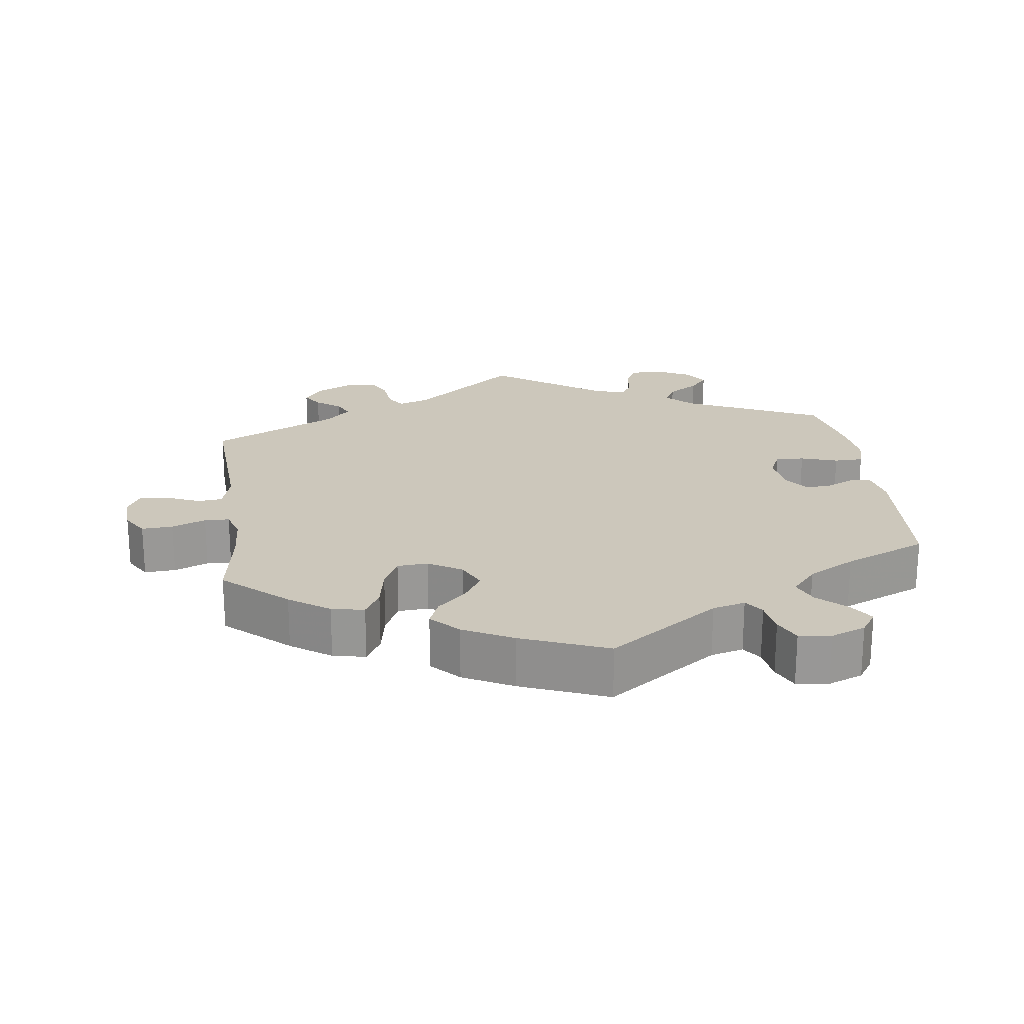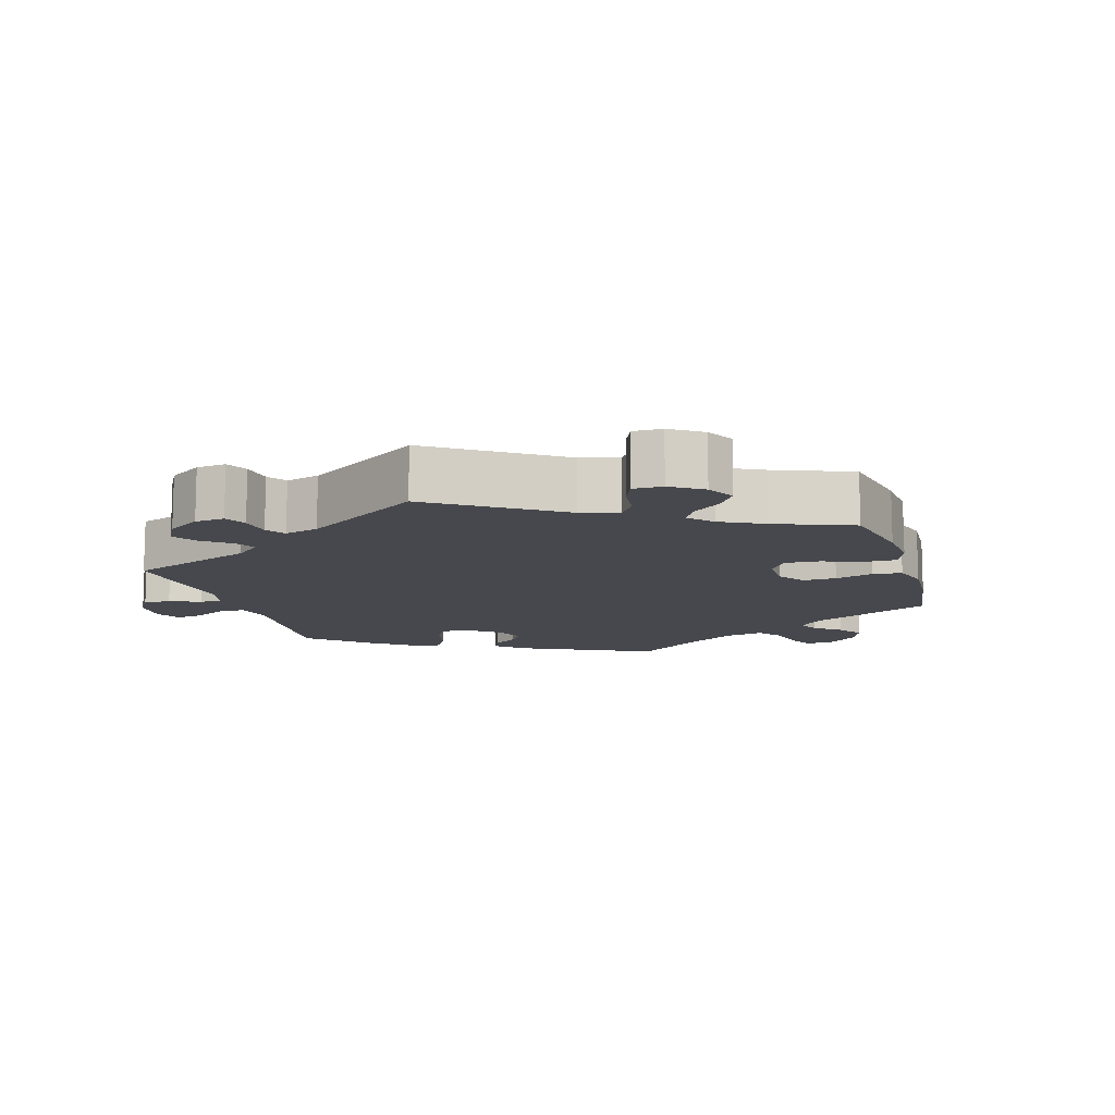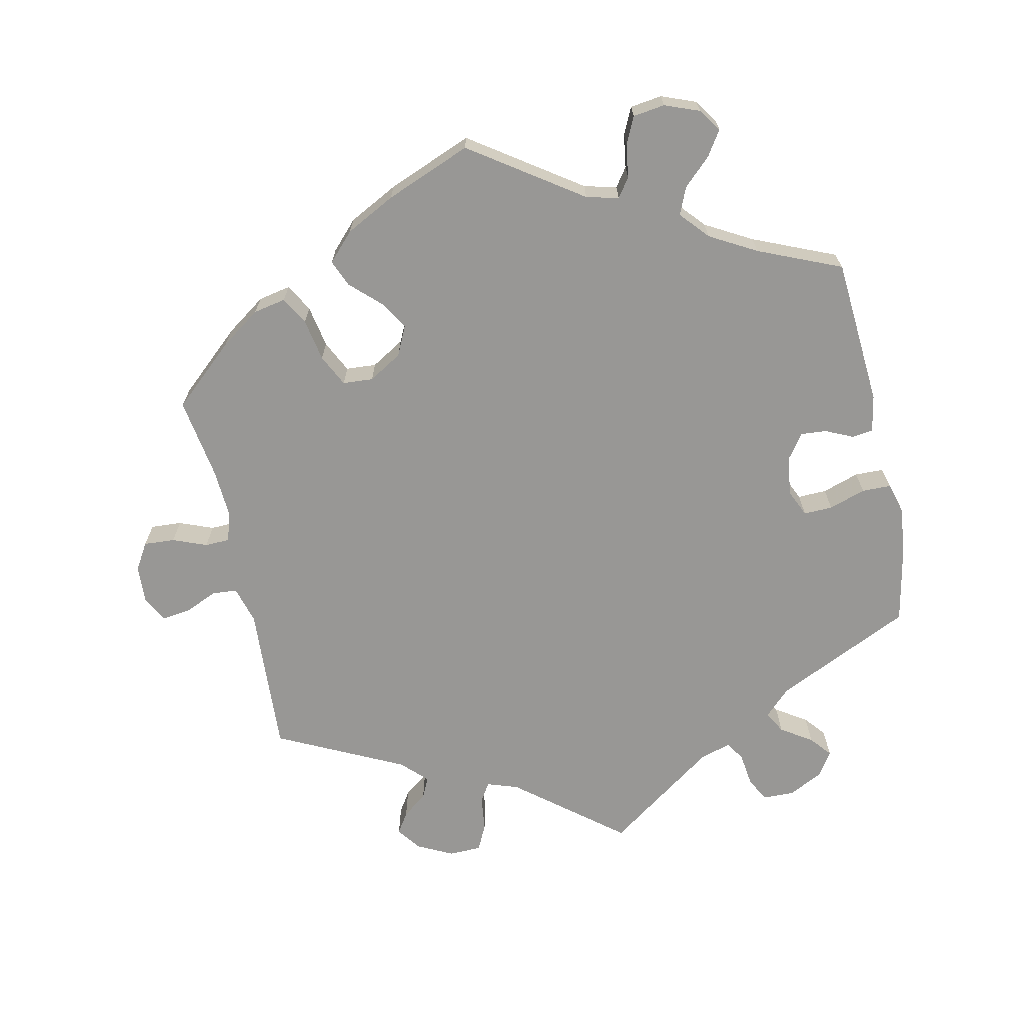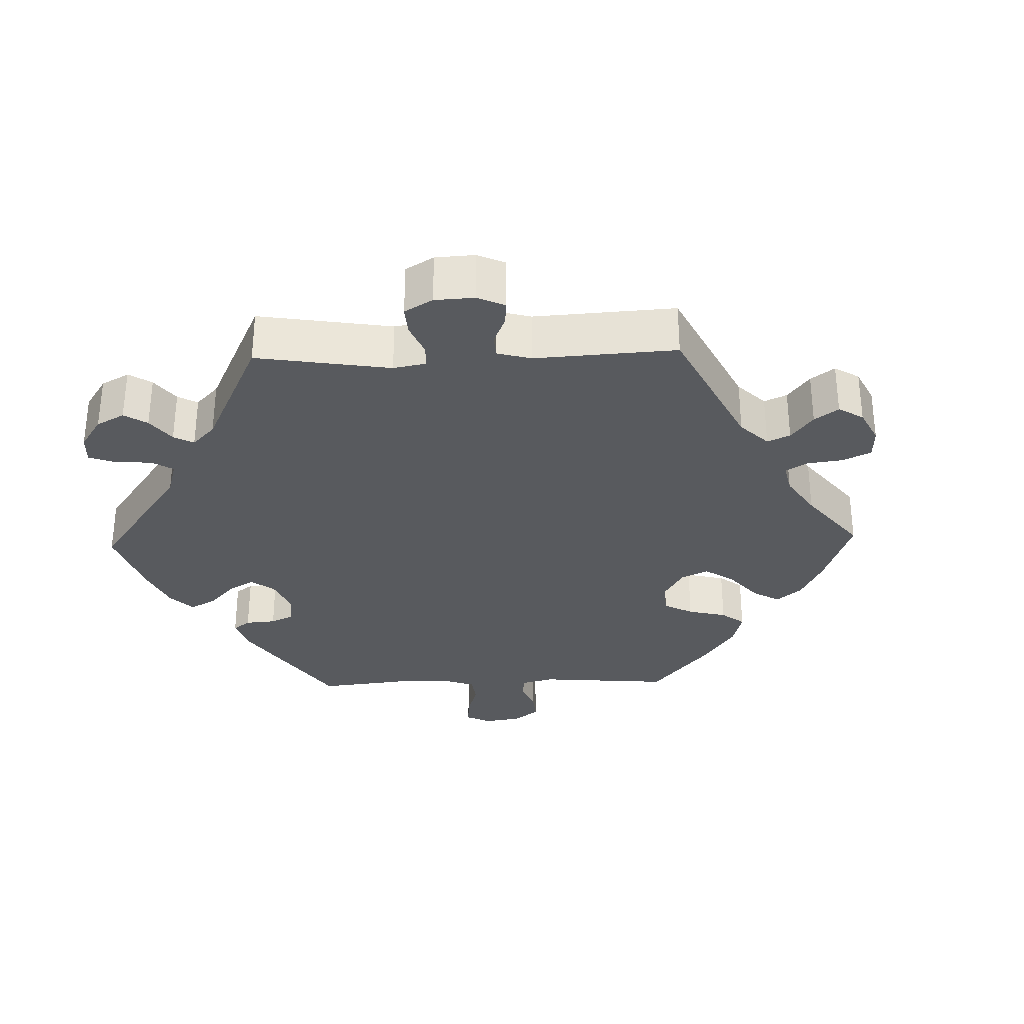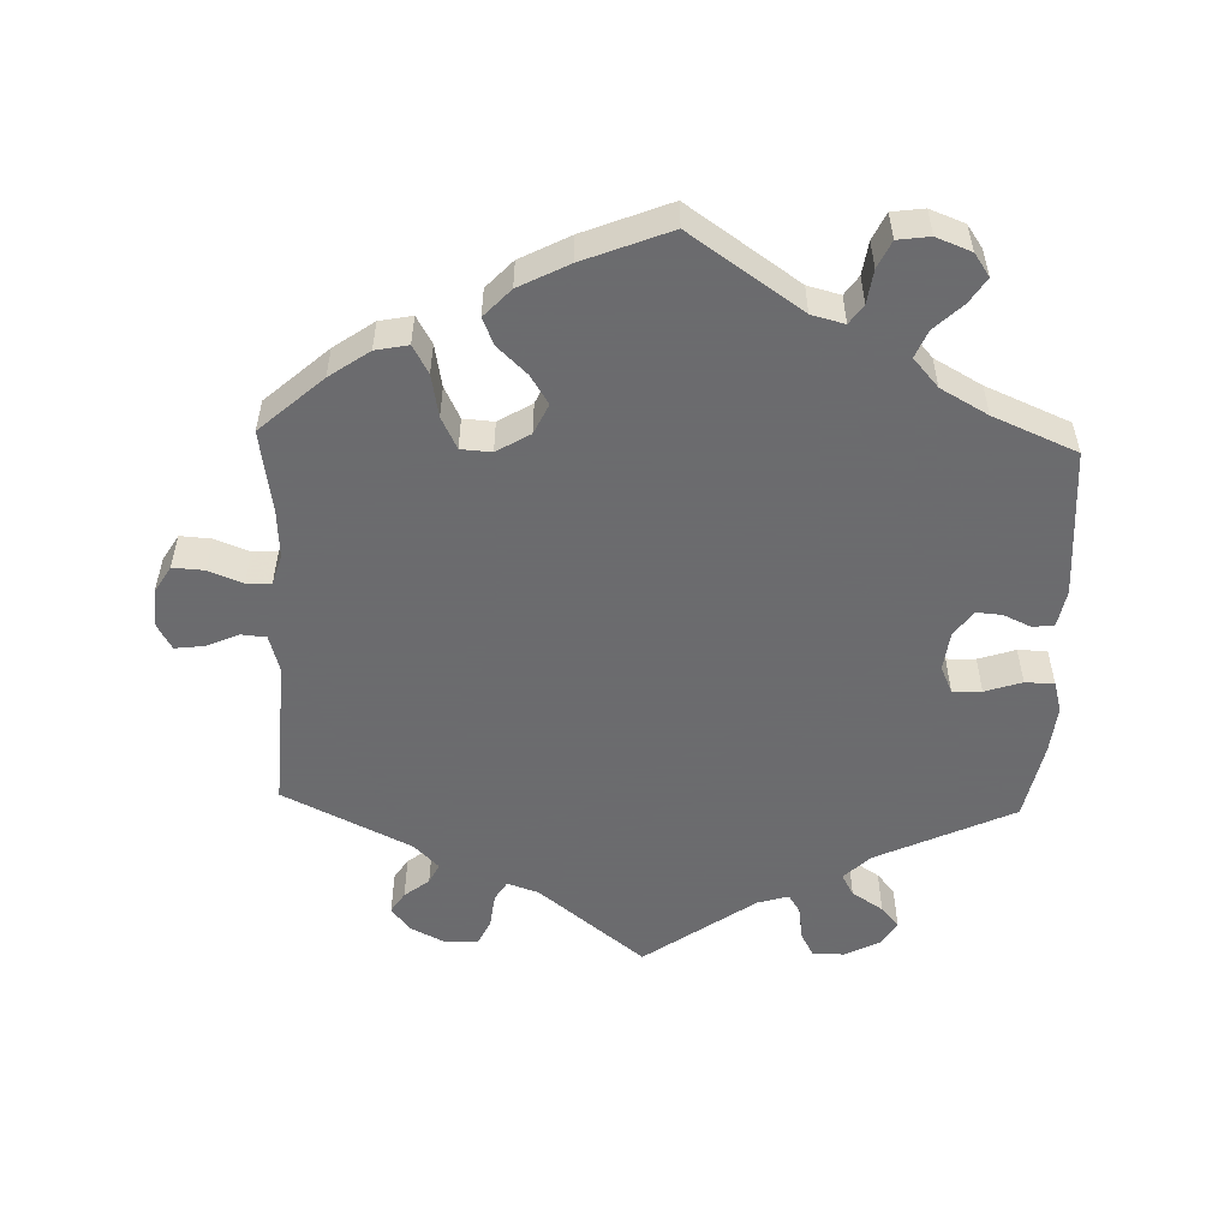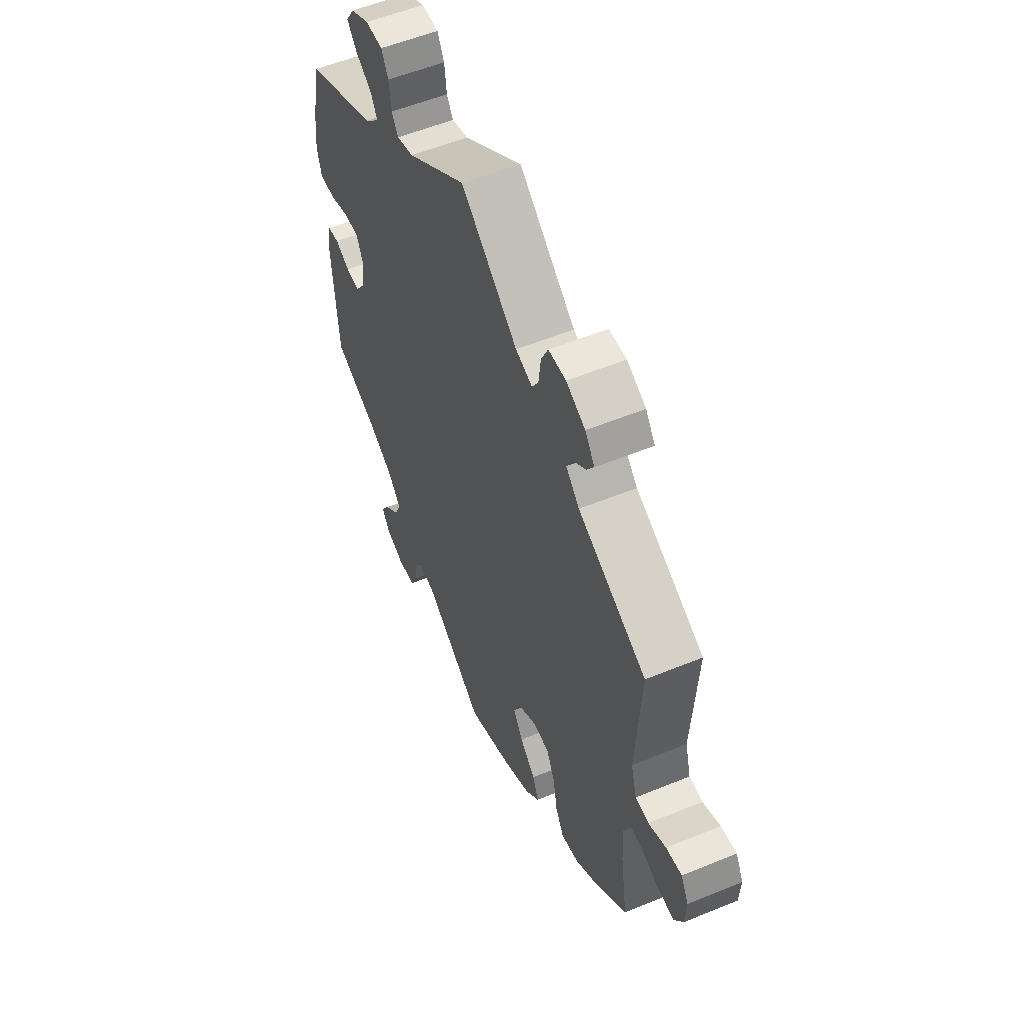
<metadata>
{"format":"obj","ext":"obj","renderer":"f3d","projection":"perspective","resolution":1024,"background":"white","views":[{"elev":21.7,"azim":172.5,"up":"+Y"},{"elev":-11.8,"azim":76.7,"up":"+Y"},{"elev":-68.2,"azim":-167.7,"up":"+Y"},{"elev":-31.1,"azim":31.7,"up":"+Y"},{"elev":-53.5,"azim":178.2,"up":"+Y"},{"elev":55.3,"azim":66.6,"up":"+Z"}]}
</metadata>
<code>
v 0.488 0.07 0.076
v 0.503 0.07 0.023
v 0.538 0.07 0.02
v 0.584 0.07 0.04
v 0.625 0.07 0.045
v 0.645 0.07 0.009
v 0.642 0.07 -0.045
v 0.619 0.07 -0.083
v 0.575 0.07 -0.08
v 0.527 0.07 -0.061
v 0.492 0.07 -0.062
v 0.479 0.07 -0.104
v 0.483 0.07 -0.173
v 0.501 0.07 -0.289
v 0.413 0.07 -0.367
v 0.357 0.07 -0.406
v 0.311 0.07 -0.415
v 0.289 0.07 -0.376
v 0.278 0.07 -0.316
v 0.256 0.07 -0.271
v 0.213 0.07 -0.268
v 0.166 0.07 -0.296
v 0.146 0.07 -0.338
v 0.171 0.07 -0.378
v 0.212 0.07 -0.417
v 0.228 0.07 -0.455
v 0.191 0.07 -0.494
v 0.121 0.07 -0.53
v 0 0.07 -0.578
v -0.155 0.07 -0.471
v -0.201 0.07 -0.459
v -0.22 0.07 -0.486
v -0.227 0.07 -0.533
v -0.245 0.07 -0.571
v -0.29 0.07 -0.577
v -0.339 0.07 -0.558
v -0.361 0.07 -0.526
v -0.338 0.07 -0.491
v -0.299 0.07 -0.454
v -0.283 0.07 -0.416
v -0.318 0.07 -0.376
v -0.384 0.07 -0.339
v -0.501 0.07 -0.289
v -0.516 0.07 -0.08
v -0.506 0.07 -0.028
v -0.476 0.07 -0.024
v -0.437 0.07 -0.042
v -0.401 0.07 -0.045
v -0.375 0.07 -0.009
v -0.368 0.07 0.046
v -0.385 0.07 0.084
v -0.426 0.07 0.083
v -0.478 0.07 0.066
v -0.519 0.07 0.067
v -0.531 0.07 0.11
v -0.524 0.07 0.177
v -0.501 0.07 0.288
v -0.308 0.07 0.378
v -0.271 0.07 0.414
v -0.288 0.07 0.445
v -0.332 0.07 0.474
v -0.357 0.07 0.504
v -0.335 0.07 0.538
v -0.286 0.07 0.563
v -0.241 0.07 0.562
v -0.223 0.07 0.528
v -0.217 0.07 0.481
v -0.2 0.07 0.454
v -0.156 0.07 0.467
v 0 0.07 0.577
v 0.149 0.07 0.457
v 0.193 0.07 0.442
v 0.21 0.07 0.469
v 0.216 0.07 0.518
v 0.234 0.07 0.555
v 0.28 0.07 0.556
v 0.33 0.07 0.531
v 0.355 0.07 0.497
v 0.336 0.07 0.468
v 0.301 0.07 0.441
v 0.287 0.07 0.412
v 0.322 0.07 0.377
v 0.501 0.07 0.289
v 0.488 0 0.076
v 0.503 0 0.023
v 0.538 0 0.02
v 0.584 0 0.04
v 0.625 0 0.045
v 0.645 0 0.009
v 0.642 0 -0.045
v 0.619 0 -0.083
v 0.575 0 -0.08
v 0.527 0 -0.061
v 0.492 0 -0.062
v 0.479 0 -0.104
v 0.483 0 -0.173
v 0.501 0 -0.289
v 0.413 0 -0.367
v 0.357 0 -0.406
v 0.311 0 -0.415
v 0.289 0 -0.376
v 0.278 0 -0.316
v 0.256 0 -0.271
v 0.213 0 -0.268
v 0.166 0 -0.296
v 0.146 0 -0.338
v 0.171 0 -0.378
v 0.212 0 -0.417
v 0.228 0 -0.455
v 0.191 0 -0.494
v 0.121 0 -0.53
v 0 0 -0.578
v -0.155 0 -0.471
v -0.201 0 -0.459
v -0.22 0 -0.486
v -0.227 0 -0.533
v -0.245 0 -0.571
v -0.29 0 -0.577
v -0.339 0 -0.558
v -0.361 0 -0.526
v -0.338 0 -0.491
v -0.299 0 -0.454
v -0.283 0 -0.416
v -0.318 0 -0.376
v -0.384 0 -0.339
v -0.501 0 -0.289
v -0.516 0 -0.08
v -0.506 0 -0.028
v -0.476 0 -0.024
v -0.437 0 -0.042
v -0.401 0 -0.045
v -0.375 0 -0.009
v -0.368 0 0.046
v -0.385 0 0.084
v -0.426 0 0.083
v -0.478 0 0.066
v -0.519 0 0.067
v -0.531 0 0.11
v -0.524 0 0.177
v -0.501 0 0.288
v -0.308 0 0.378
v -0.271 0 0.414
v -0.288 0 0.445
v -0.332 0 0.474
v -0.357 0 0.504
v -0.335 0 0.538
v -0.286 0 0.563
v -0.241 0 0.562
v -0.223 0 0.528
v -0.217 0 0.481
v -0.2 0 0.454
v -0.156 0 0.467
v 0 0 0.577
v 0.149 0 0.457
v 0.193 0 0.442
v 0.21 0 0.469
v 0.216 0 0.518
v 0.234 0 0.555
v 0.28 0 0.556
v 0.33 0 0.531
v 0.355 0 0.497
v 0.336 0 0.468
v 0.301 0 0.441
v 0.287 0 0.412
v 0.322 0 0.377
v 0.501 0 0.289
f 82 83 1
f 81 82 1 2
f 77 78 79 80
f 77 80 81
f 76 77 81
f 73 74 75 76
f 72 73 76 81
f 69 70 71
f 68 69 71 72
f 64 65 66 67
f 64 67 68
f 63 64 68
f 60 61 62 63
f 59 60 63 68
f 58 59 68 72
f 52 53 54 55
f 51 52 55 56
f 44 45 46 47
f 42 43 44 47
f 41 42 47 48
f 40 41 48 49
f 36 37 38 39
f 36 39 40
f 35 36 40
f 32 33 34 35
f 31 32 35 40
f 30 31 40 49
f 24 25 26 27
f 23 24 27 28
f 16 17 18 19
f 16 19 20
f 13 14 15 16
f 12 13 16 20
f 11 12 20 21
f 7 8 9 10
f 7 10 11
f 6 7 11
f 3 4 5 6
f 2 3 6 11
f 51 56 57 58
f 50 51 58 72
f 23 28 29 30
f 22 23 30 49
f 49 50 72 81
f 21 22 49 81
f 2 11 21 81
f 84 166 165
f 85 84 165 164
f 163 162 161 160
f 164 163 160
f 164 160 159
f 159 158 157 156
f 164 159 156 155
f 154 153 152
f 155 154 152 151
f 150 149 148 147
f 151 150 147
f 151 147 146
f 146 145 144 143
f 151 146 143 142
f 155 151 142 141
f 138 137 136 135
f 139 138 135 134
f 130 129 128 127
f 130 127 126 125
f 131 130 125 124
f 132 131 124 123
f 122 121 120 119
f 123 122 119
f 123 119 118
f 118 117 116 115
f 123 118 115 114
f 132 123 114 113
f 110 109 108 107
f 111 110 107 106
f 102 101 100 99
f 103 102 99
f 99 98 97 96
f 103 99 96 95
f 104 103 95 94
f 93 92 91 90
f 94 93 90
f 94 90 89
f 89 88 87 86
f 94 89 86 85
f 141 140 139 134
f 155 141 134 133
f 113 112 111 106
f 132 113 106 105
f 164 155 133 132
f 164 132 105 104
f 164 104 94 85
f 1 84 85 2
f 2 85 86 3
f 3 86 87 4
f 4 87 88 5
f 5 88 89 6
f 6 89 90 7
f 7 90 91 8
f 8 91 92 9
f 9 92 93 10
f 10 93 94 11
f 11 94 95 12
f 12 95 96 13
f 13 96 97 14
f 14 97 98 15
f 15 98 99 16
f 16 99 100 17
f 17 100 101 18
f 18 101 102 19
f 19 102 103 20
f 20 103 104 21
f 21 104 105 22
f 22 105 106 23
f 23 106 107 24
f 24 107 108 25
f 25 108 109 26
f 26 109 110 27
f 27 110 111 28
f 28 111 112 29
f 29 112 113 30
f 30 113 114 31
f 31 114 115 32
f 32 115 116 33
f 33 116 117 34
f 34 117 118 35
f 35 118 119 36
f 36 119 120 37
f 37 120 121 38
f 38 121 122 39
f 39 122 123 40
f 40 123 124 41
f 41 124 125 42
f 42 125 126 43
f 43 126 127 44
f 44 127 128 45
f 45 128 129 46
f 46 129 130 47
f 47 130 131 48
f 48 131 132 49
f 49 132 133 50
f 50 133 134 51
f 51 134 135 52
f 52 135 136 53
f 53 136 137 54
f 54 137 138 55
f 55 138 139 56
f 56 139 140 57
f 57 140 141 58
f 58 141 142 59
f 59 142 143 60
f 60 143 144 61
f 61 144 145 62
f 62 145 146 63
f 63 146 147 64
f 64 147 148 65
f 65 148 149 66
f 66 149 150 67
f 67 150 151 68
f 68 151 152 69
f 69 152 153 70
f 70 153 154 71
f 71 154 155 72
f 72 155 156 73
f 73 156 157 74
f 74 157 158 75
f 75 158 159 76
f 76 159 160 77
f 77 160 161 78
f 78 161 162 79
f 79 162 163 80
f 80 163 164 81
f 81 164 165 82
f 82 165 166 83
f 83 166 84 1

</code>
